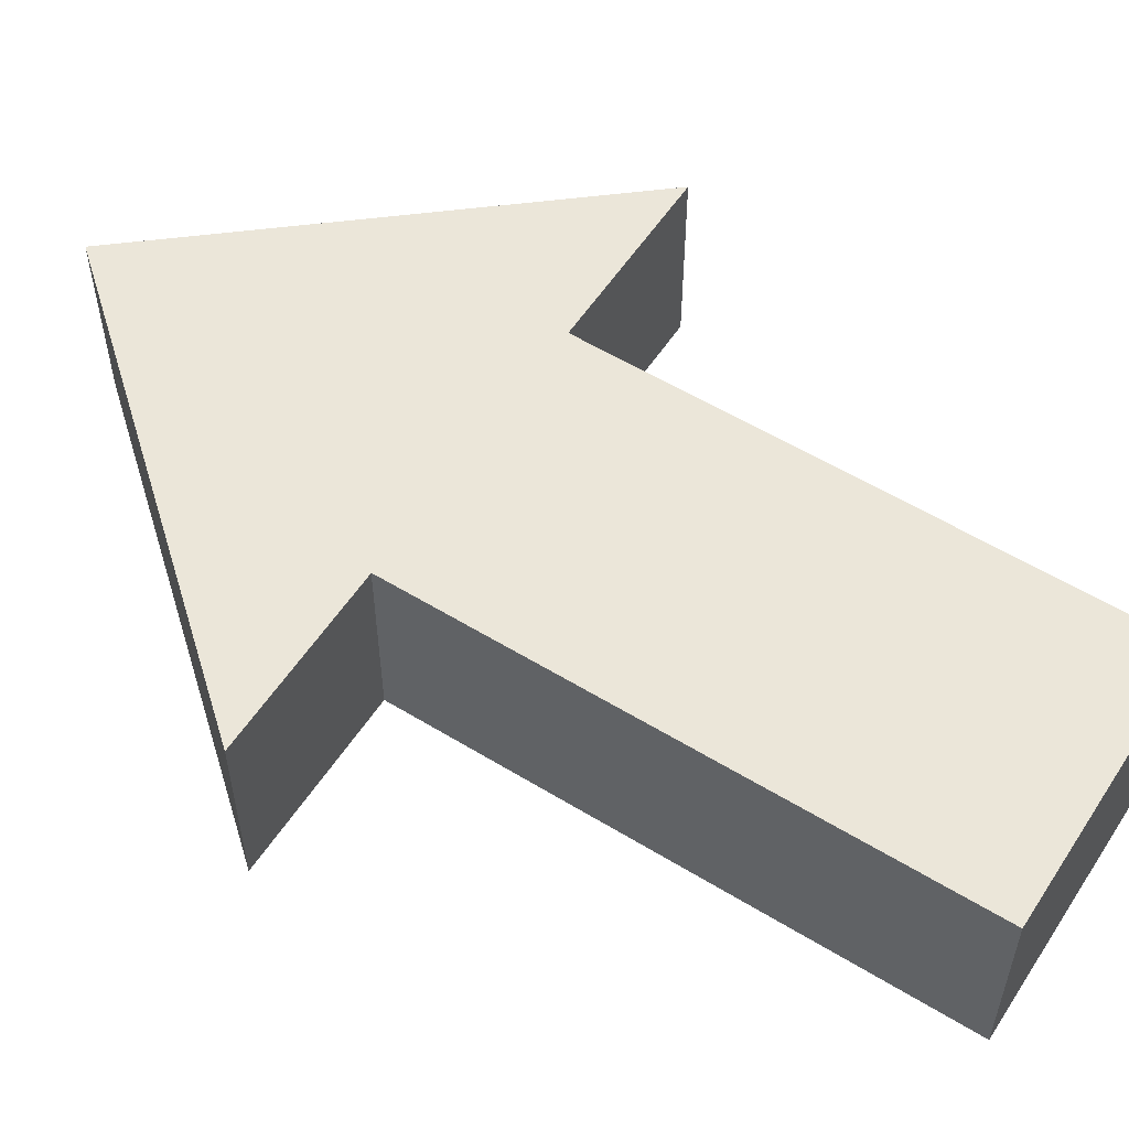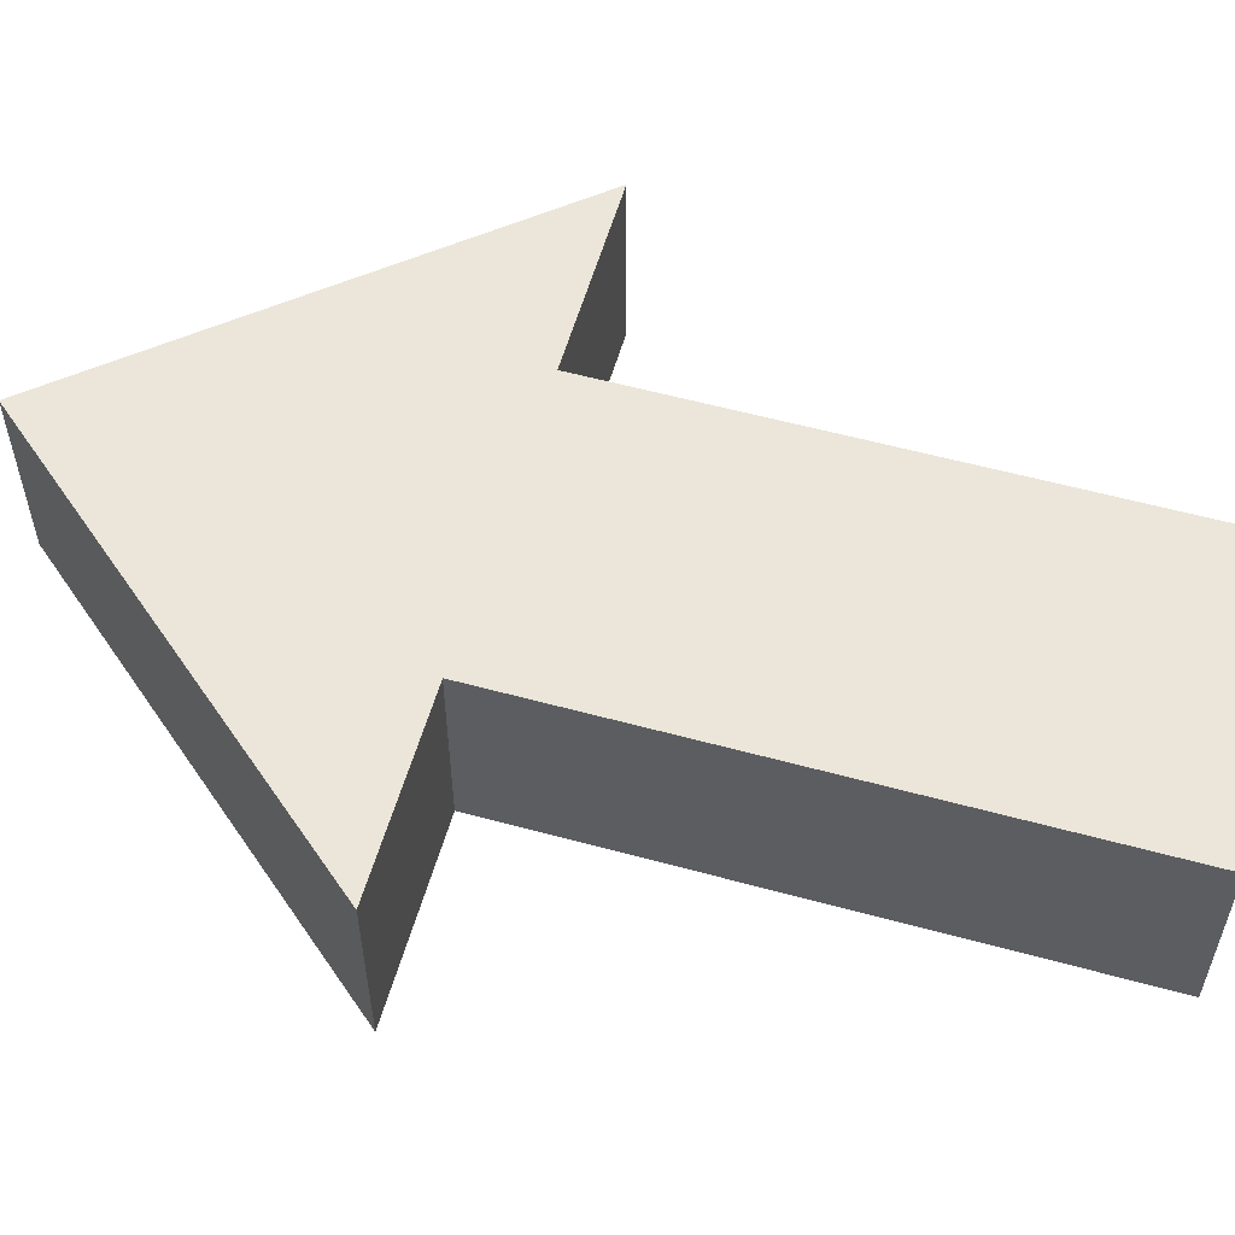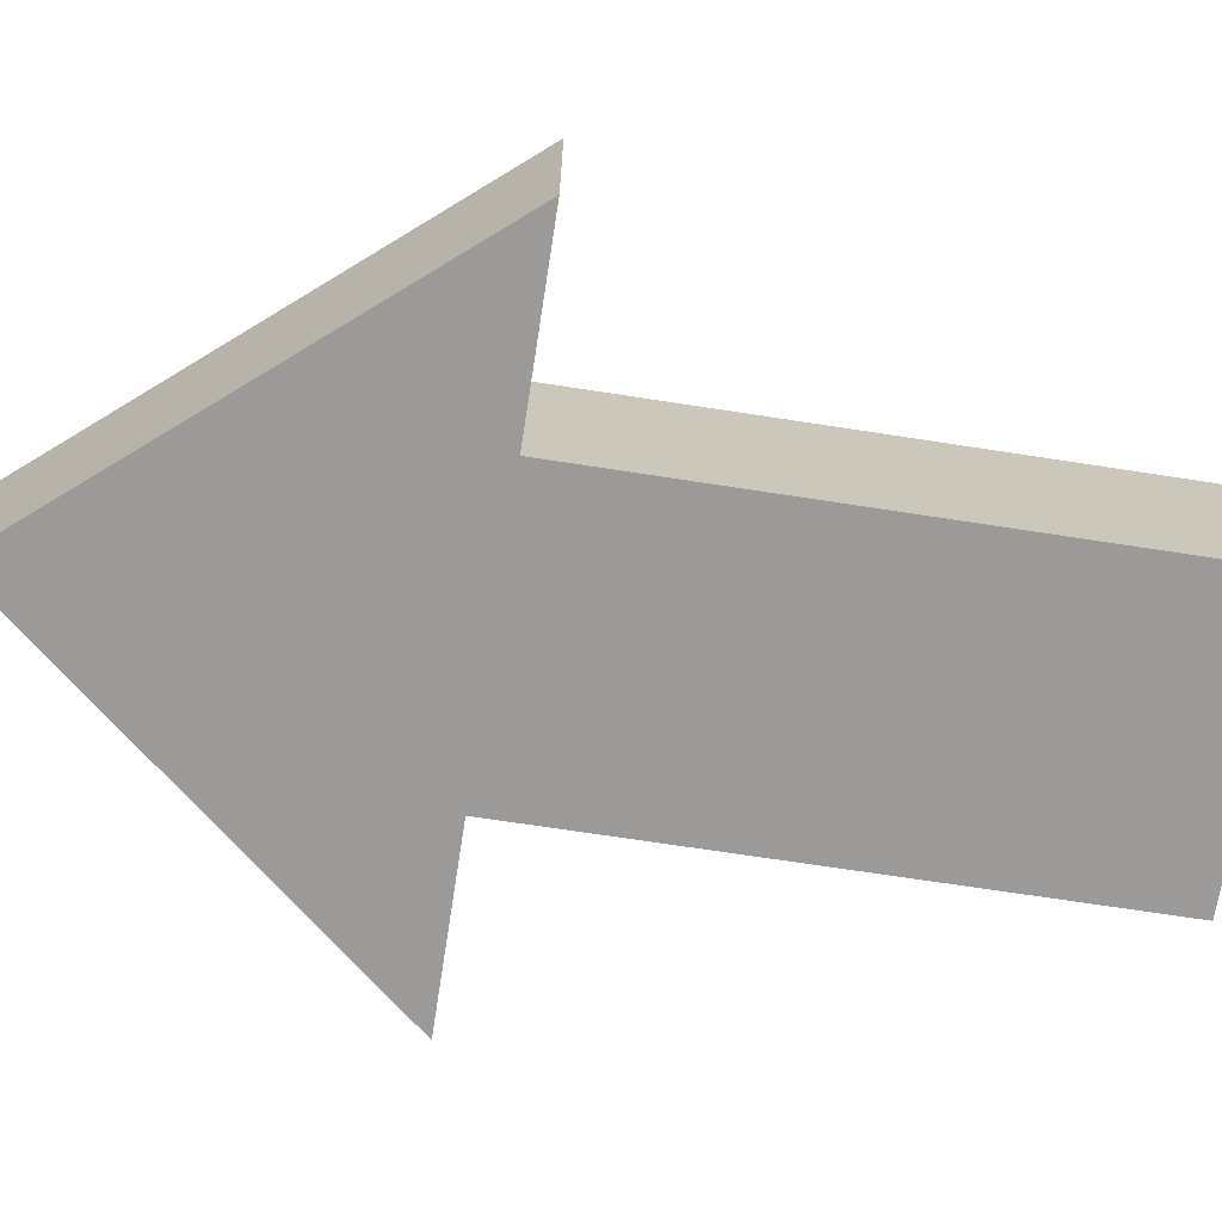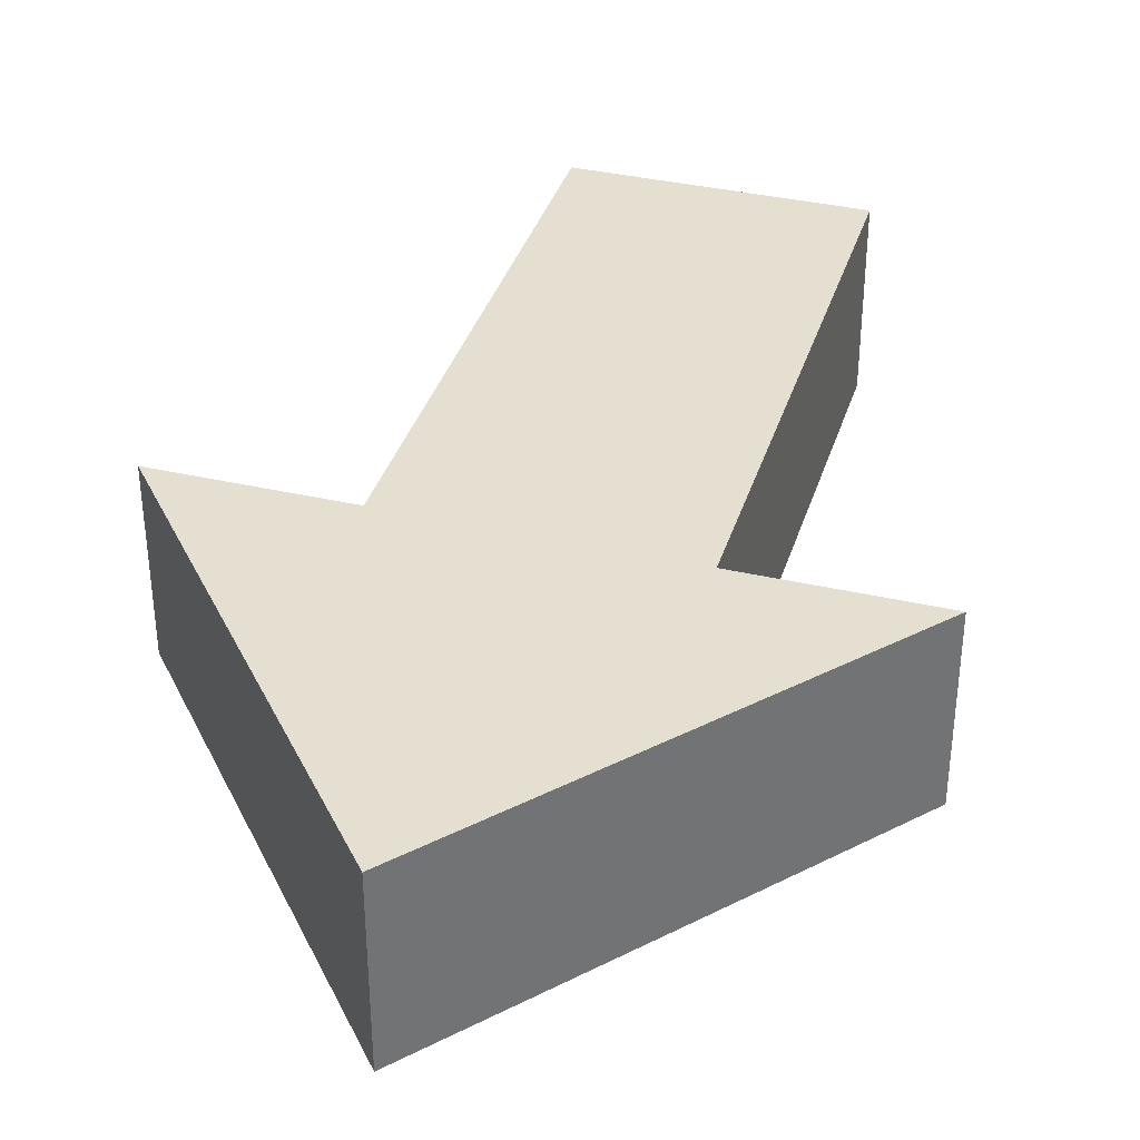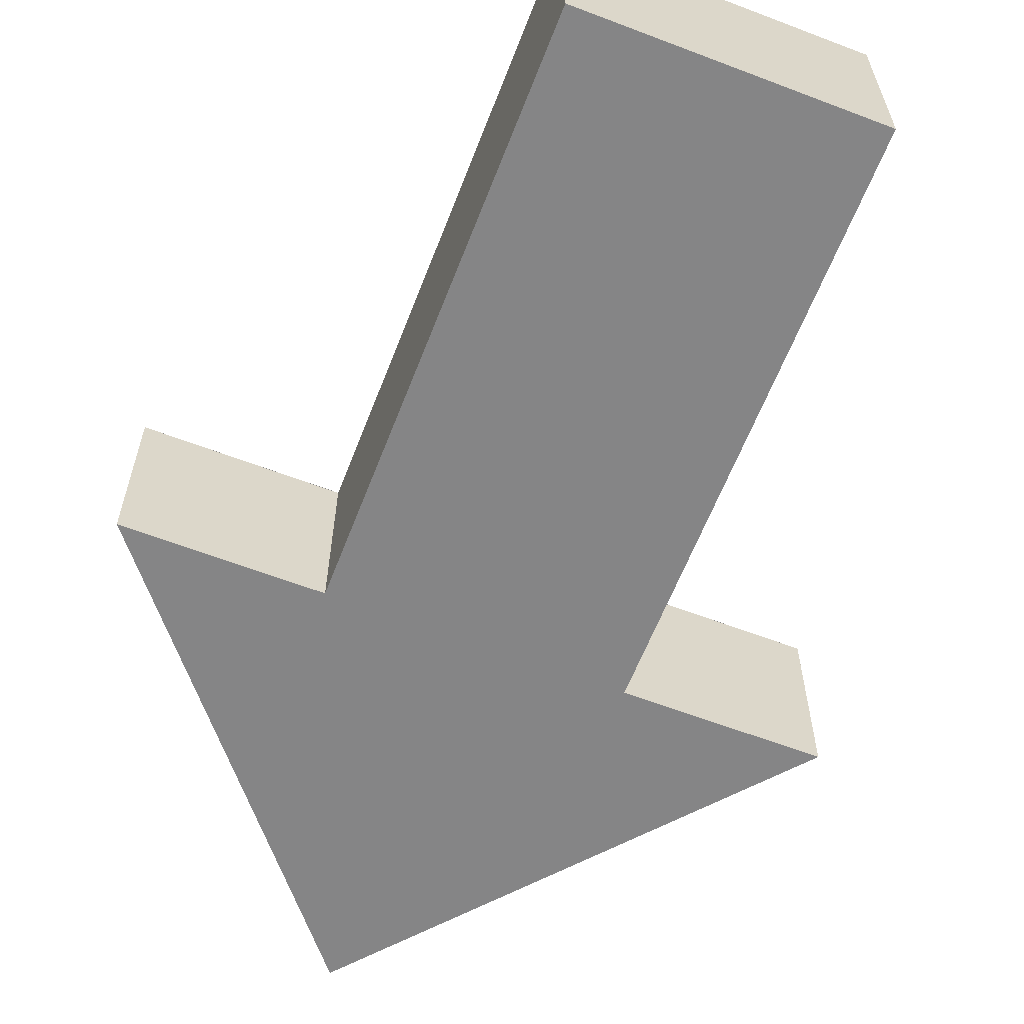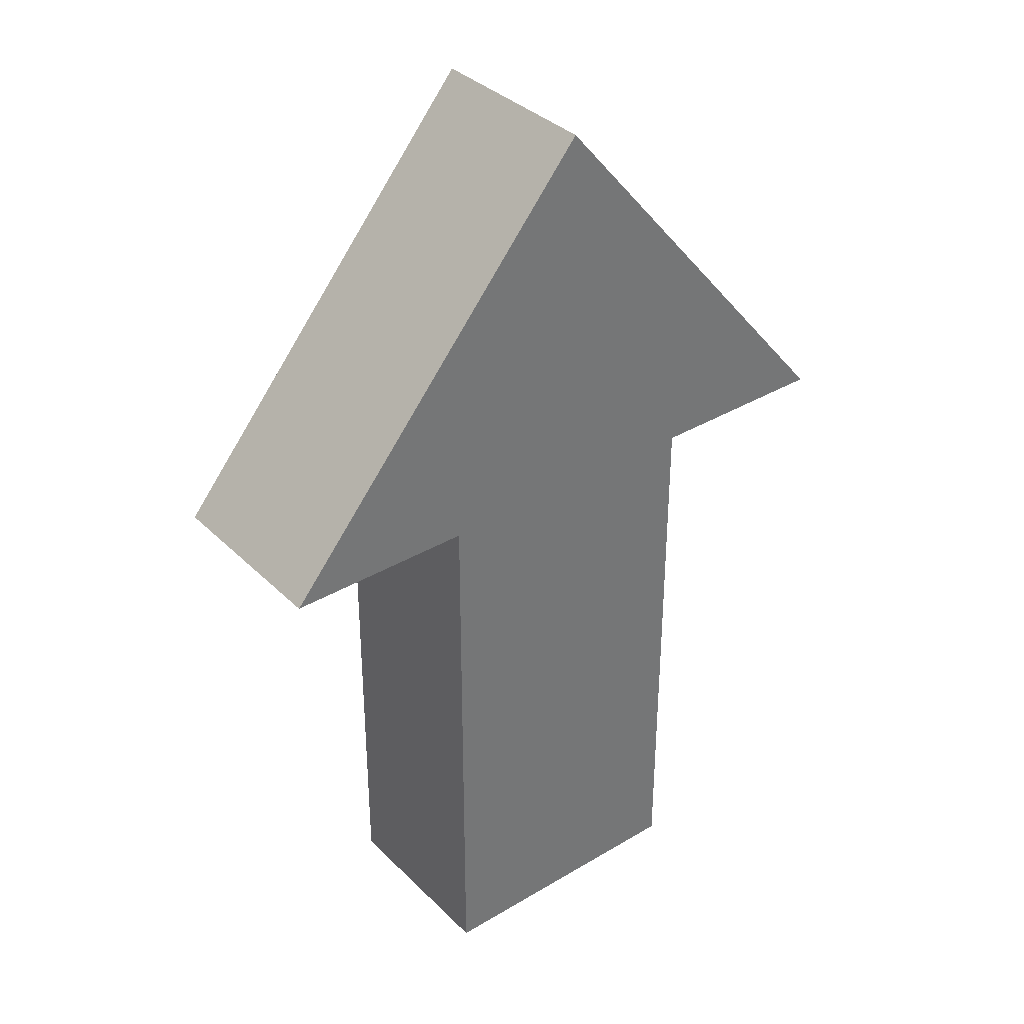
<metadata>
{"format":"obj","ext":"obj","renderer":"f3d","projection":"perspective","resolution":1024,"background":"white","views":[{"elev":55.9,"azim":122.7,"up":"+Y"},{"elev":57.0,"azim":105.9,"up":"+Y"},{"elev":-69.4,"azim":81.2,"up":"+Y"},{"elev":36.8,"azim":16.6,"up":"+Y"},{"elev":-61.9,"azim":158.8,"up":"+Y"},{"elev":35.6,"azim":-38.2,"up":"+Z"}]}
</metadata>
<code>
o Cube_Cube.007
v 1.4 -0.4 -0.8283
v 1.4 0.4 -0.8283
v 0 -0.4 0.8283
v 0 0.4 0.8283
v -1.4 -0.4 -0.8283
v -1.4 0.4 -0.8283
v 0.5975 -0.4 -0.8276
v 0.5975 0.4 -0.8276
v -0.5975 0.4 -0.8276
v -0.5975 -0.4 -0.8276
v 0.5975 -0.4 -3.221
v 0.5975 0.4 -3.221
v -0.5975 0.4 -3.221
v -0.5975 -0.4 -3.221
f 1 2 4 3
f 3 4 6 5
f 2 1 7 8
f 3 5 1
f 4 2 6
f 8 7 11 12
f 1 5 10 7
f 6 2 8 9
f 5 6 9 10
f 14 13 12 11
f 9 8 12 13
f 10 9 13 14
f 7 10 14 11

</code>
